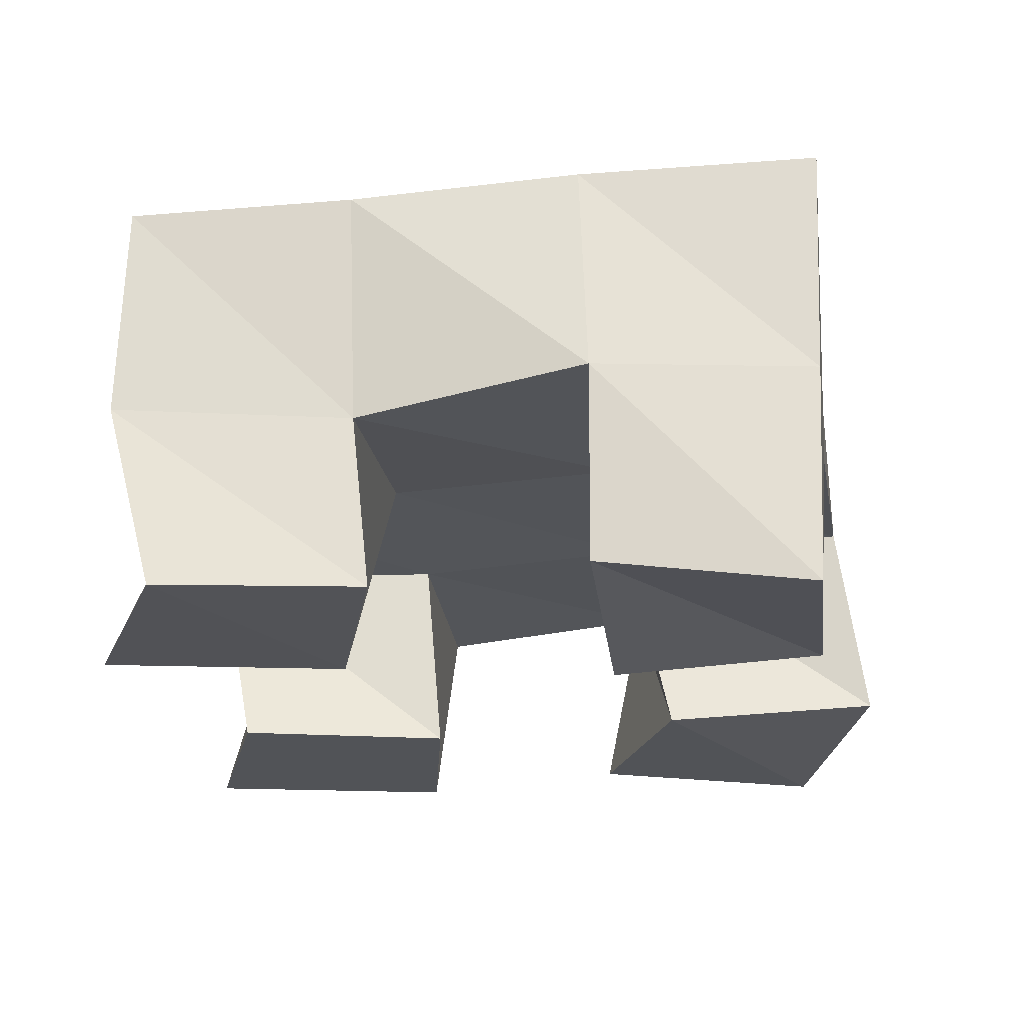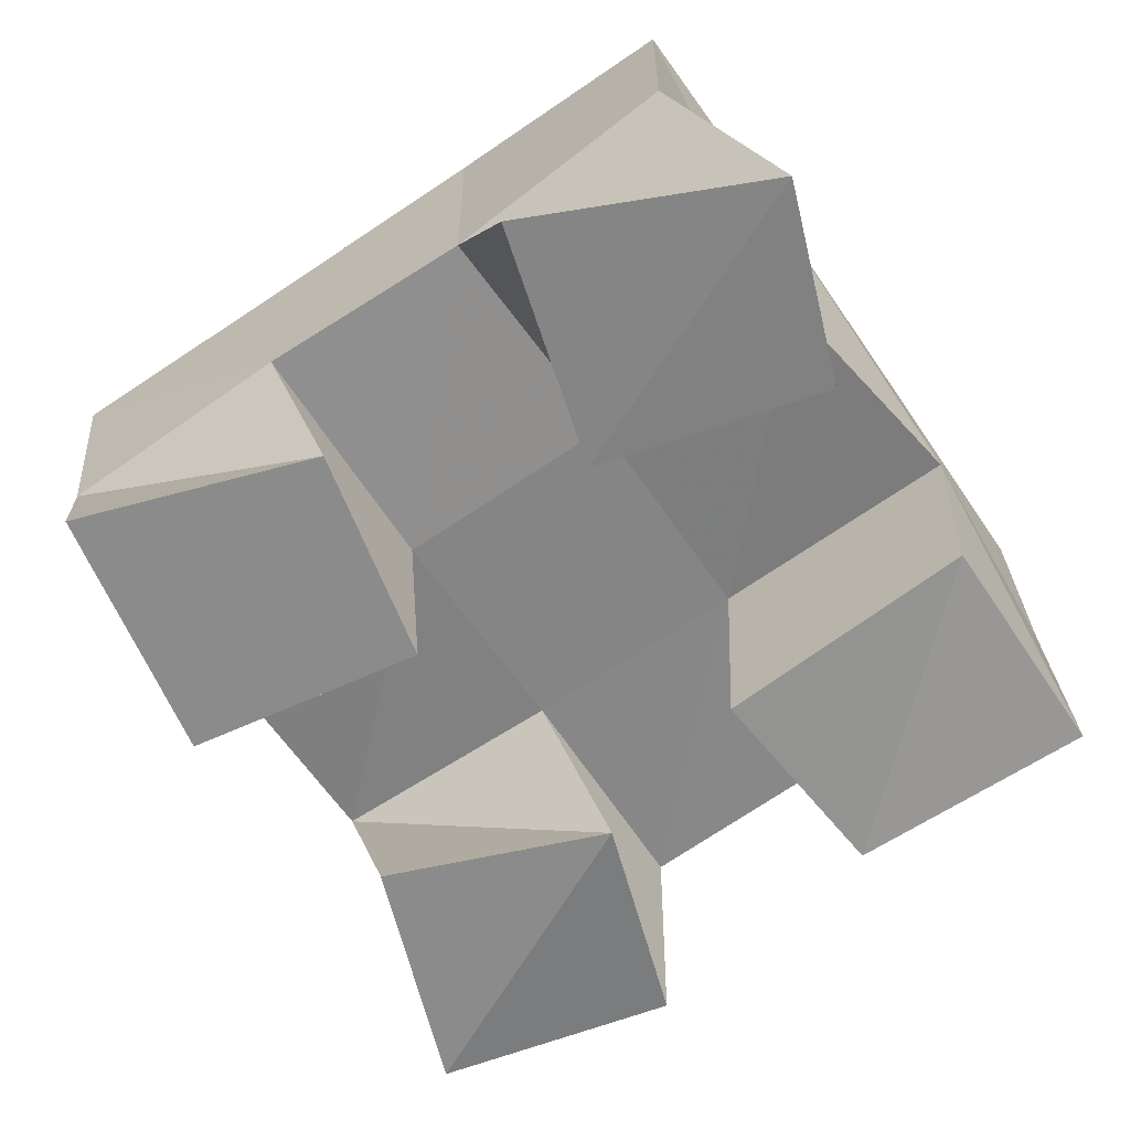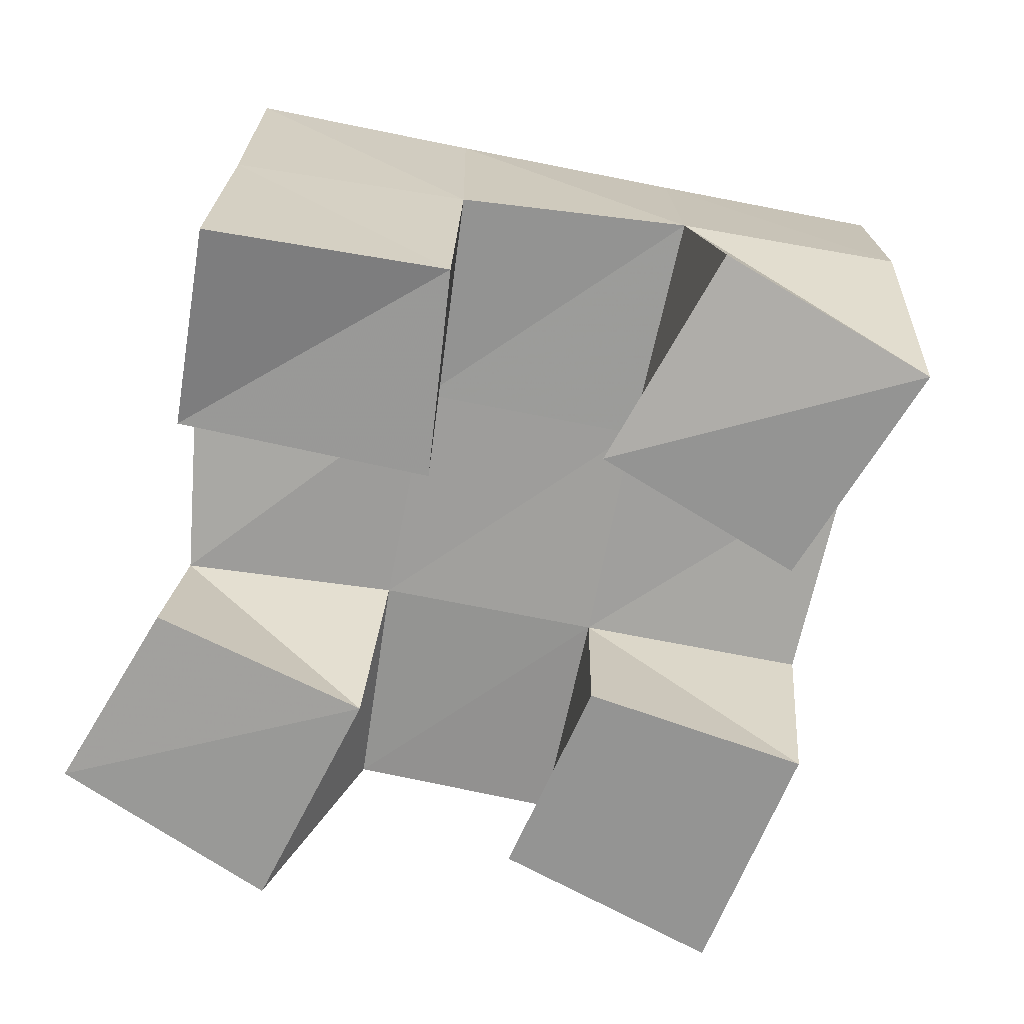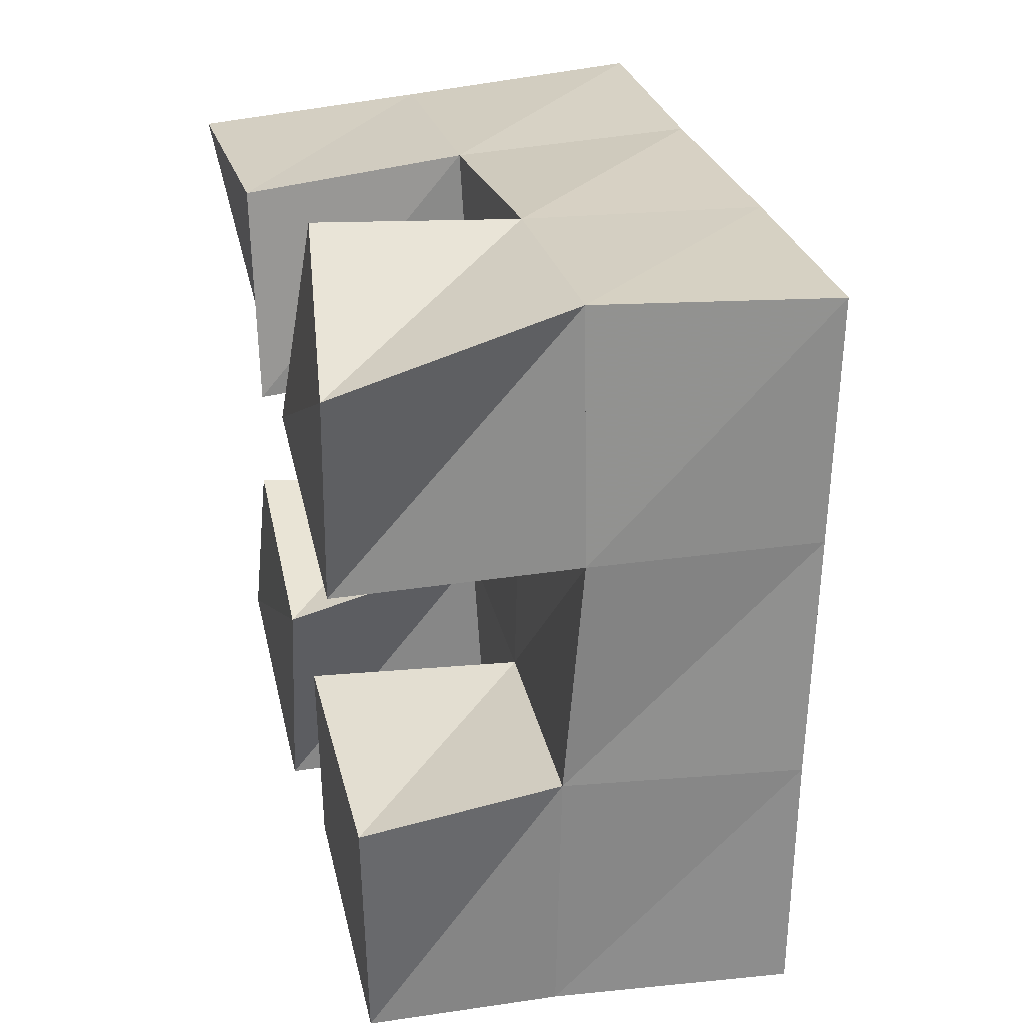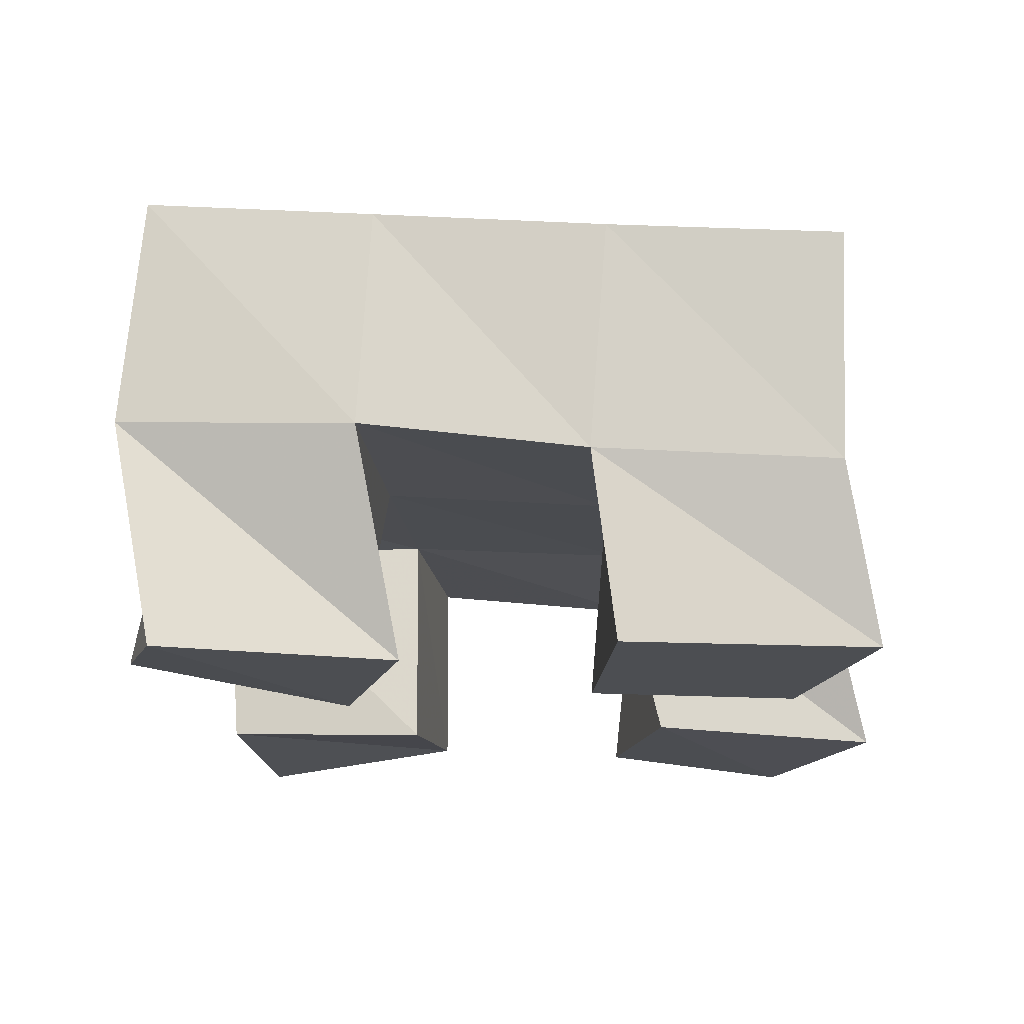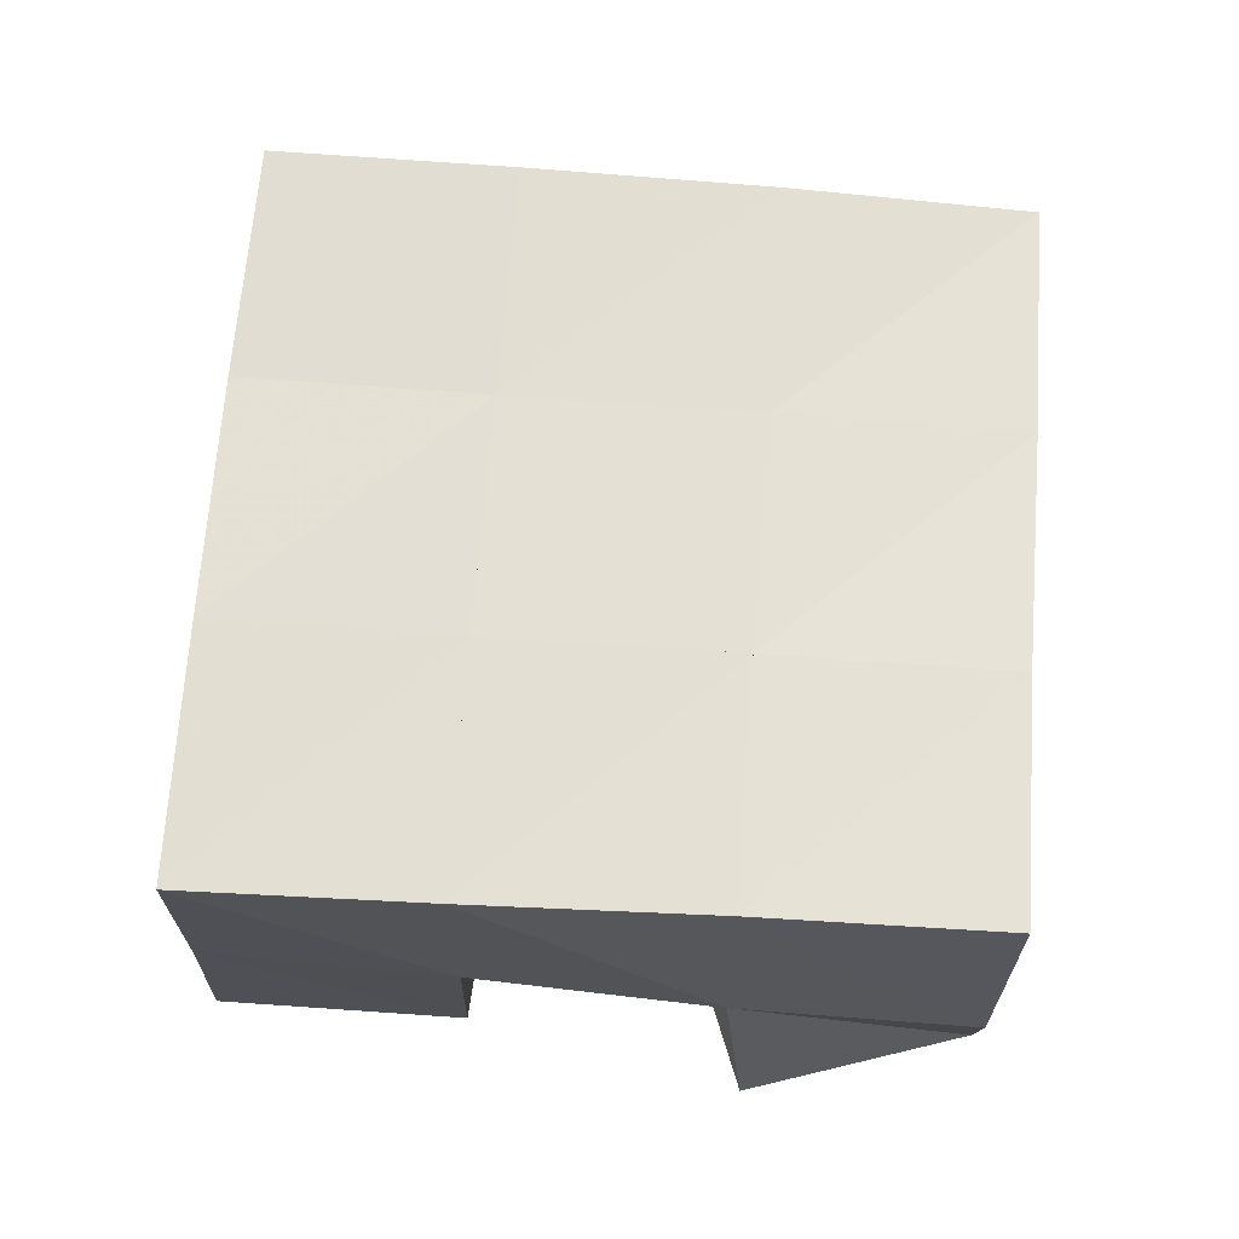
<metadata>
{"format":"obj","ext":"obj","renderer":"f3d","projection":"perspective","resolution":1024,"background":"white","views":[{"elev":-22.0,"azim":-96.2,"up":"+Y"},{"elev":-63.9,"azim":-158.7,"up":"+Y"},{"elev":-67.0,"azim":-23.6,"up":"+Y"},{"elev":39.6,"azim":76.3,"up":"+Z"},{"elev":-16.6,"azim":82.6,"up":"+Y"},{"elev":68.5,"azim":-9.0,"up":"+Y"}]}
</metadata>
<code>
v 0.4904 0.1 0.2189
v 0.4922 0.1476 0.2212
v 0.5011 0.1063 0.1743
v 0.4994 0.1493 0.1742
v 0.5412 0.1017 0.231
v 0.5419 0.1479 0.2341
v 0.5547 0.1 0.1871
v 0.5524 0.1481 0.1874
v 0.6088 0.1 0.1527
v 0.6111 0.1432 0.1494
v 0.6088 0.1 0.1063
v 0.6217 0.1441 0.09911
v 0.6593 0.1 0.1557
v 0.6602 0.1409 0.161
v 0.661 0.1 0.1008
v 0.6703 0.1374 0.1098
v 0.5936 0.107 0.2557
v 0.5906 0.1496 0.2482
v 0.5875 0.1 0.2058
v 0.6004 0.147 0.1981
v 0.6431 0.1 0.2504
v 0.6379 0.1496 0.2595
v 0.6363 0.1 0.1983
v 0.6515 0.147 0.2094
v 0.5129 0.1034 0.1303
v 0.5167 0.1424 0.1266
v 0.5071 0.1 0.08644
v 0.5271 0.1465 0.0753
v 0.5627 0.1019 0.1279
v 0.5631 0.1449 0.1384
v 0.5596 0.1 0.07524
v 0.5762 0.145 0.09004
v 0.493 0.1976 0.2232
v 0.5044 0.197 0.1732
v 0.5416 0.1977 0.2335
v 0.553 0.1963 0.1846
v 0.5912 0.1989 0.2439
v 0.6028 0.1957 0.1956
v 0.6404 0.1989 0.2548
v 0.6518 0.1944 0.2065
v 0.5153 0.194 0.1247
v 0.5644 0.1946 0.1367
v 0.6147 0.1931 0.1475
v 0.6641 0.1895 0.1578
v 0.5273 0.1937 0.07691
v 0.5761 0.1941 0.08872
v 0.6259 0.1916 0.09962
v 0.6755 0.1854 0.1095
f 1 2 4
f 3 1 4
f 2 6 8
f 4 2 8
f 6 5 7
f 8 6 7
f 5 1 3
f 7 5 3
f 8 7 3
f 4 8 3
f 2 1 5
f 6 2 5
f 9 10 12
f 11 9 12
f 10 14 16
f 12 10 16
f 14 13 15
f 16 14 15
f 13 9 11
f 15 13 11
f 16 15 11
f 12 16 11
f 10 9 13
f 14 10 13
f 17 18 20
f 19 17 20
f 18 22 24
f 20 18 24
f 22 21 23
f 24 22 23
f 21 17 19
f 23 21 19
f 24 23 19
f 20 24 19
f 18 17 21
f 22 18 21
f 25 26 28
f 27 25 28
f 26 30 32
f 28 26 32
f 30 29 31
f 32 30 31
f 29 25 27
f 31 29 27
f 32 31 27
f 28 32 27
f 26 25 29
f 30 26 29
f 2 33 34
f 4 2 34
f 33 35 36
f 34 33 36
f 35 6 8
f 36 35 8
f 6 2 4
f 8 6 4
f 36 8 4
f 34 36 4
f 33 2 6
f 35 33 6
f 6 35 36
f 8 6 36
f 35 37 38
f 36 35 38
f 37 18 20
f 38 37 20
f 18 6 8
f 20 18 8
f 38 20 8
f 36 38 8
f 35 6 18
f 37 35 18
f 18 37 38
f 20 18 38
f 37 39 40
f 38 37 40
f 39 22 24
f 40 39 24
f 22 18 20
f 24 22 20
f 40 24 20
f 38 40 20
f 37 18 22
f 39 37 22
f 4 34 41
f 26 4 41
f 34 36 42
f 41 34 42
f 36 8 30
f 42 36 30
f 8 4 26
f 30 8 26
f 42 30 26
f 41 42 26
f 34 4 8
f 36 34 8
f 8 36 42
f 30 8 42
f 36 38 43
f 42 36 43
f 38 20 10
f 43 38 10
f 20 8 30
f 10 20 30
f 43 10 30
f 42 43 30
f 36 8 20
f 38 36 20
f 20 38 43
f 10 20 43
f 38 40 44
f 43 38 44
f 40 24 14
f 44 40 14
f 24 20 10
f 14 24 10
f 44 14 10
f 43 44 10
f 38 20 24
f 40 38 24
f 26 41 45
f 28 26 45
f 41 42 46
f 45 41 46
f 42 30 32
f 46 42 32
f 30 26 28
f 32 30 28
f 46 32 28
f 45 46 28
f 41 26 30
f 42 41 30
f 30 42 46
f 32 30 46
f 42 43 47
f 46 42 47
f 43 10 12
f 47 43 12
f 10 30 32
f 12 10 32
f 47 12 32
f 46 47 32
f 42 30 10
f 43 42 10
f 10 43 47
f 12 10 47
f 43 44 48
f 47 43 48
f 44 14 16
f 48 44 16
f 14 10 12
f 16 14 12
f 48 16 12
f 47 48 12
f 43 10 14
f 44 43 14

</code>
